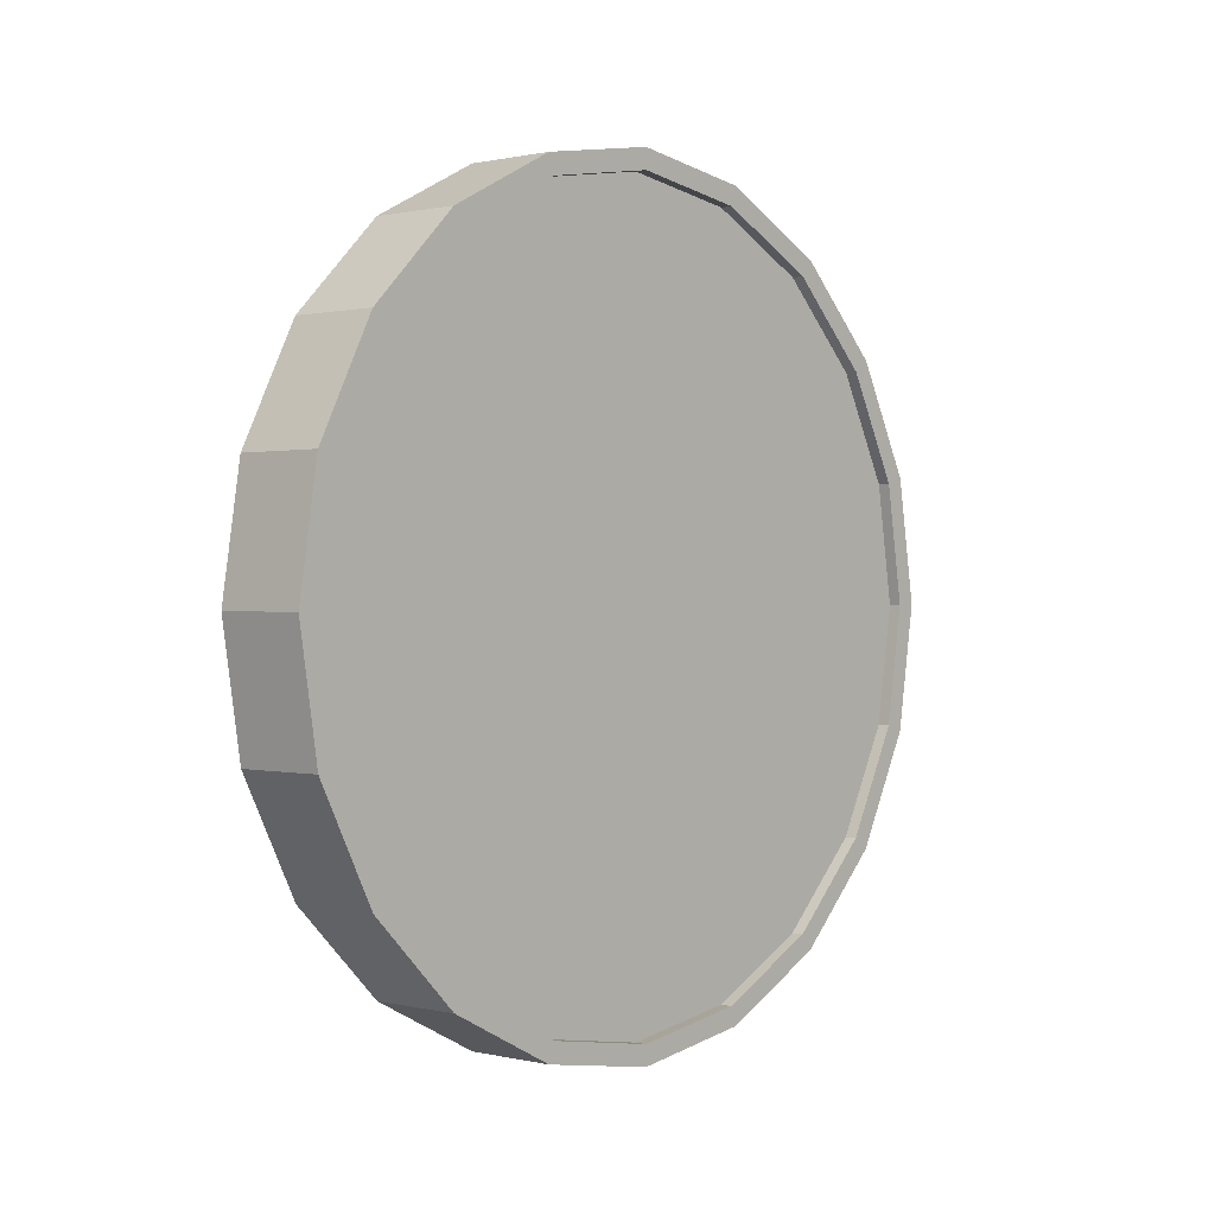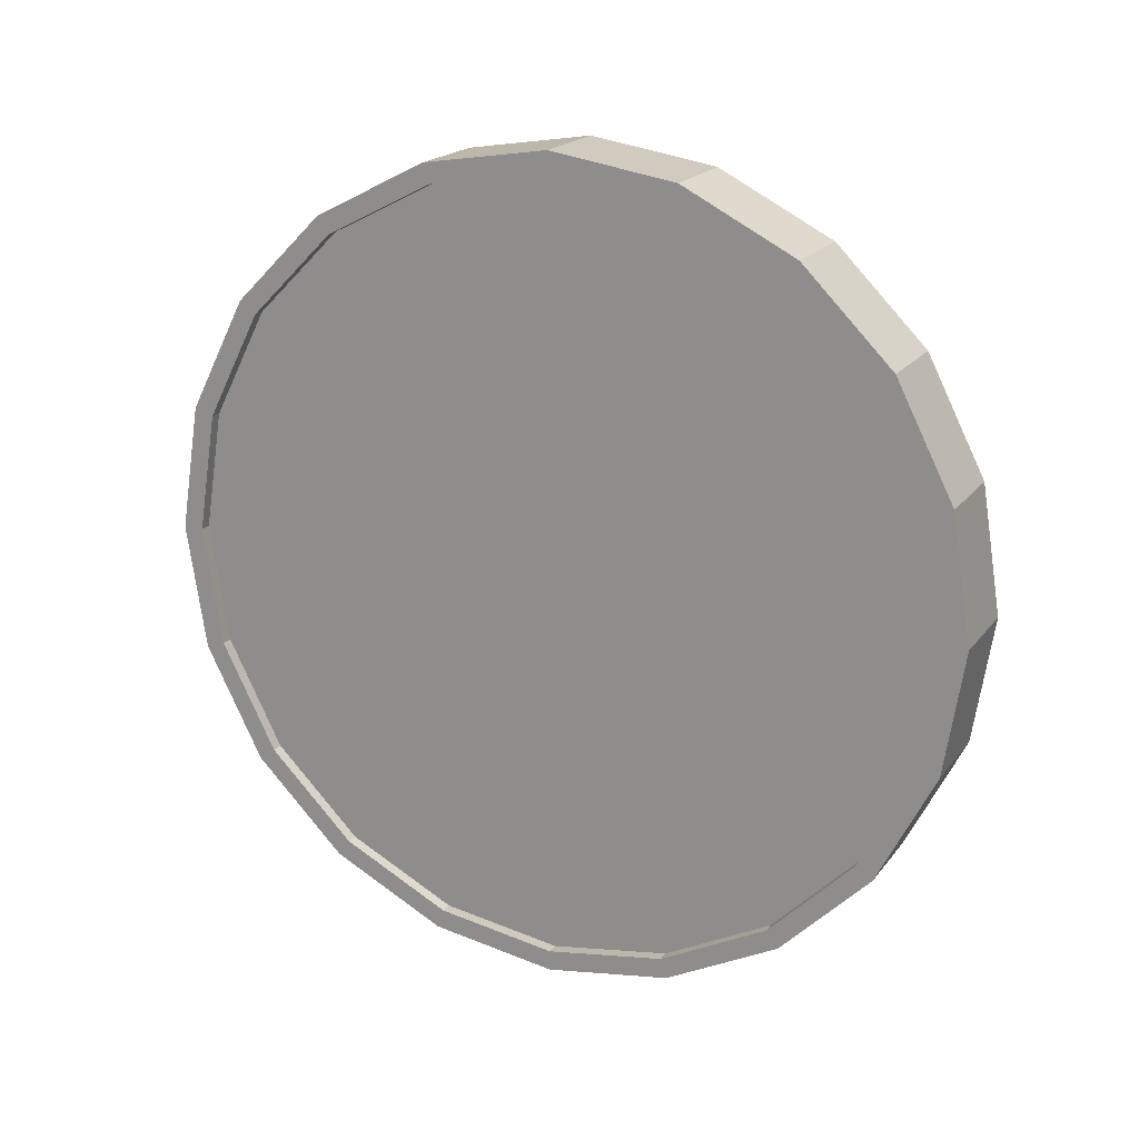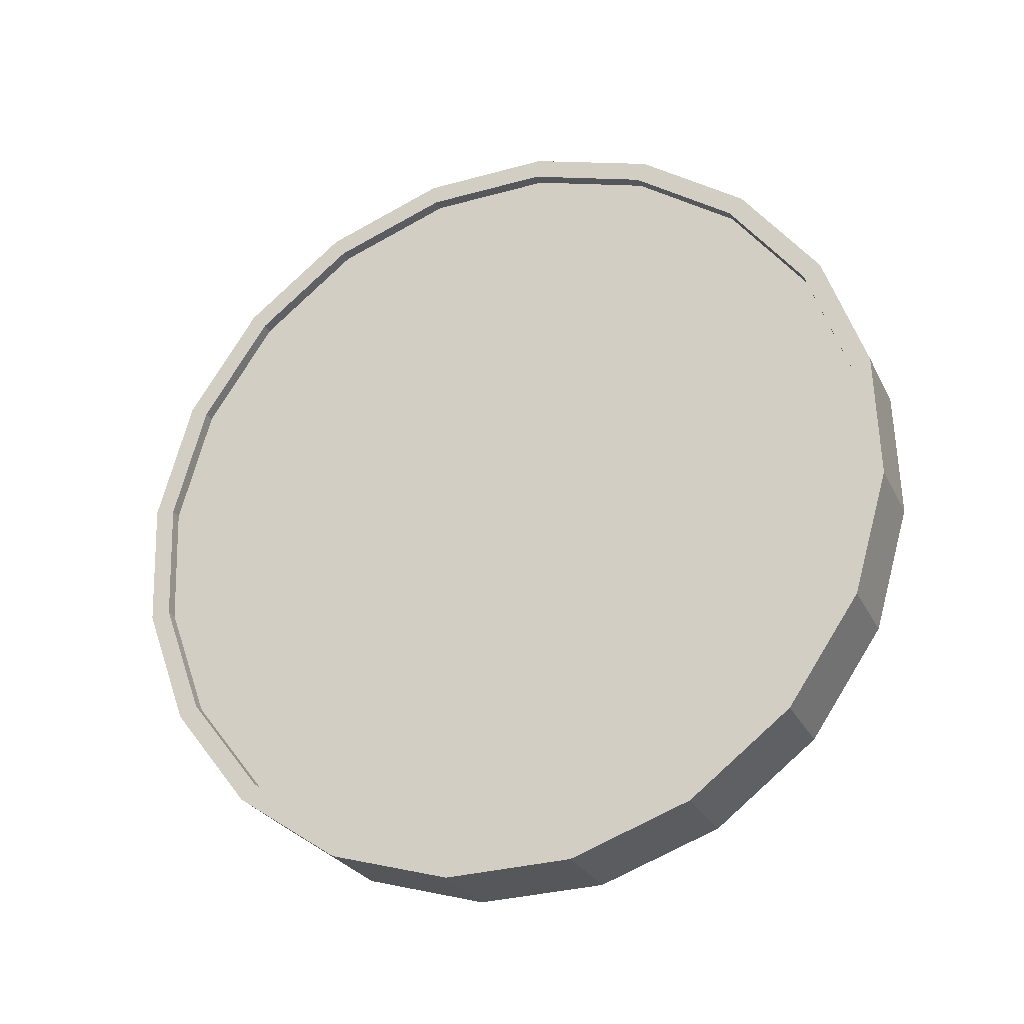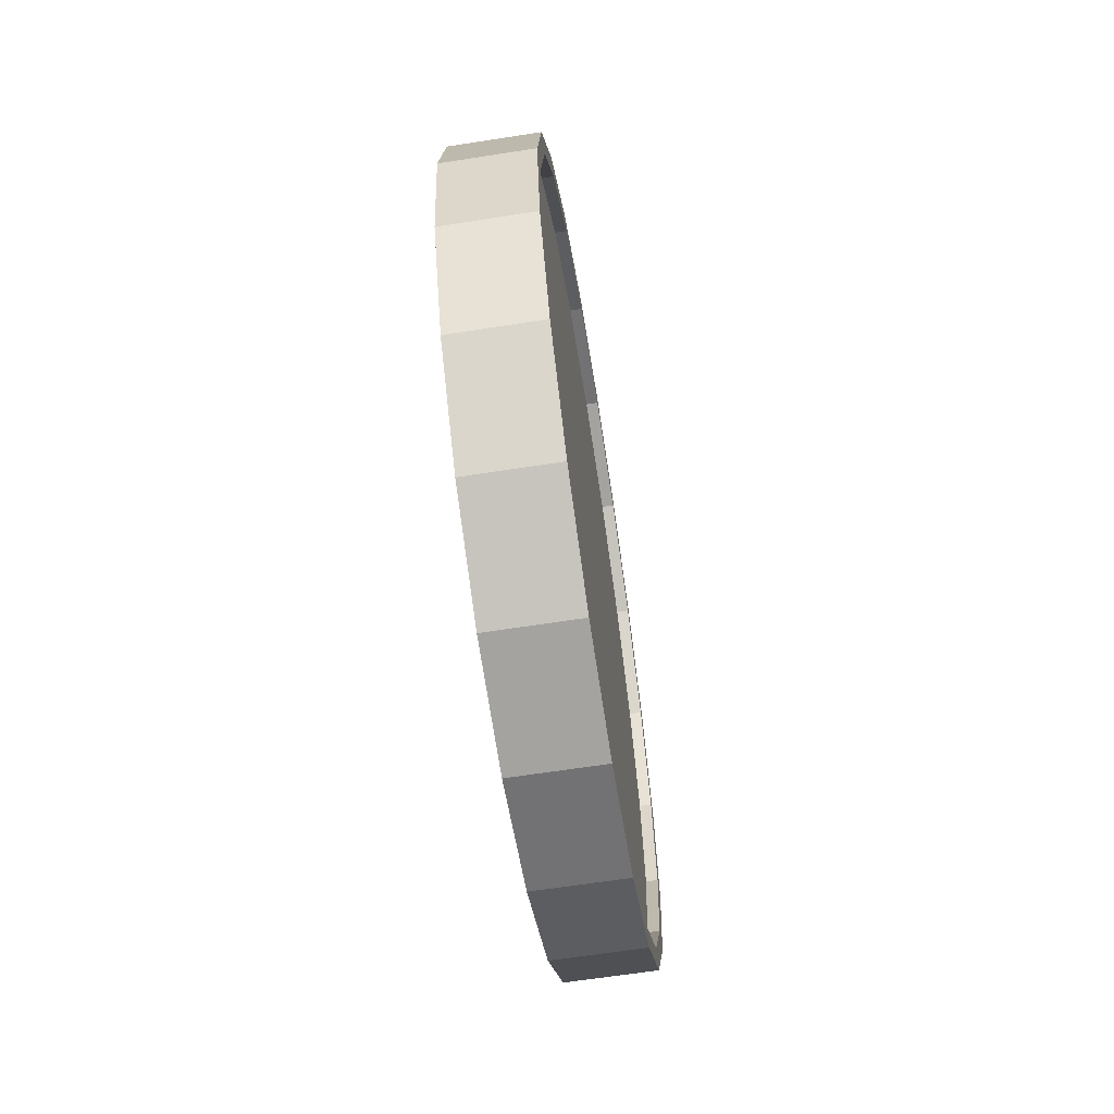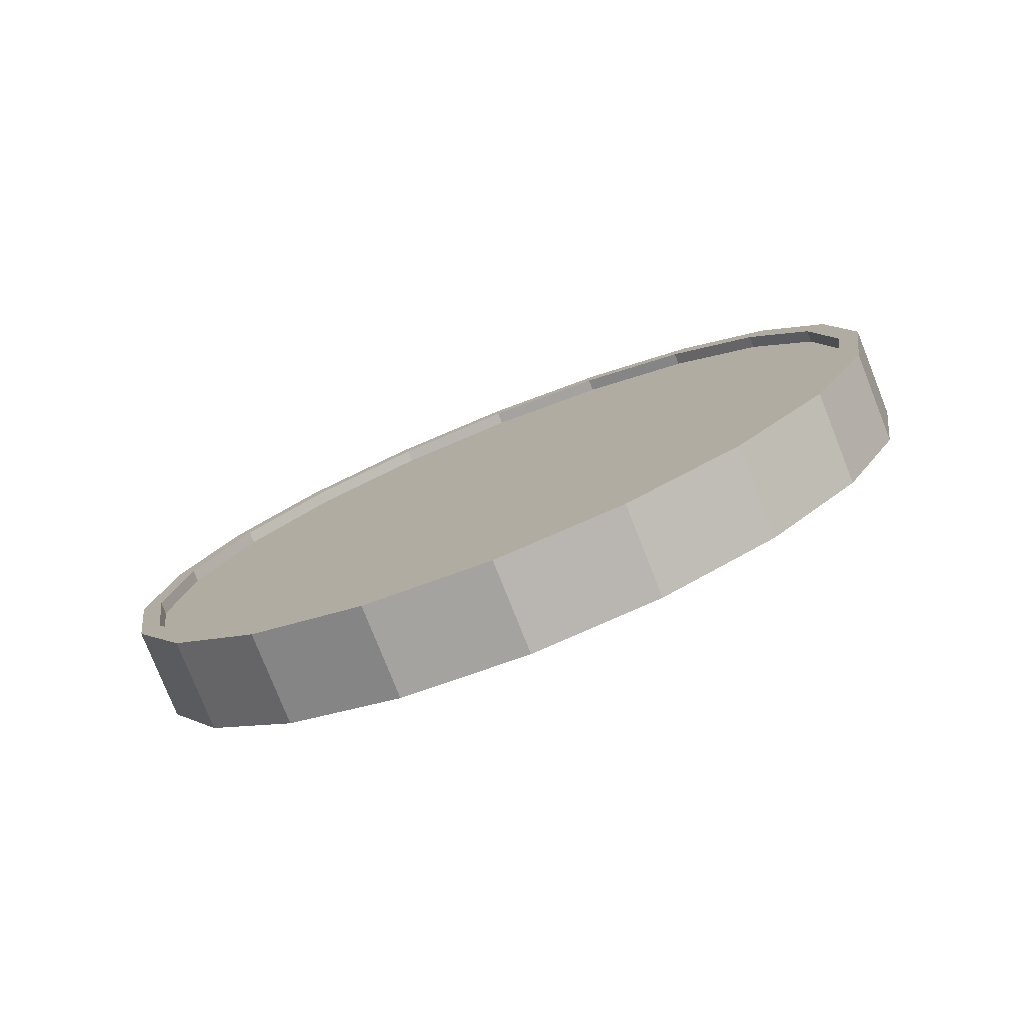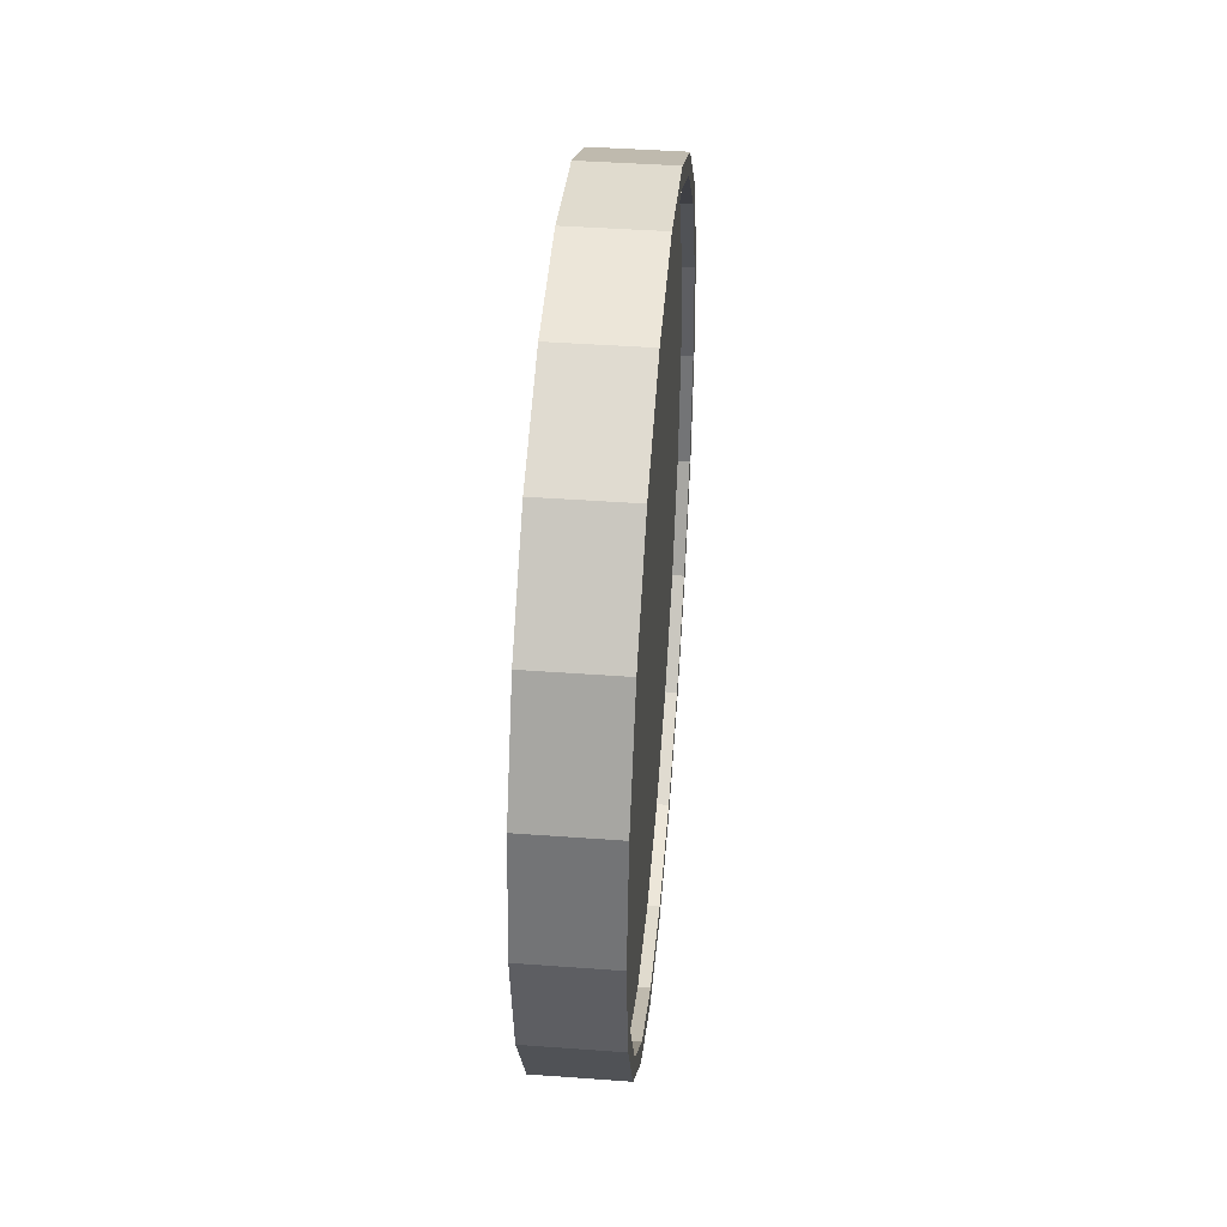
<metadata>
{"format":"obj","ext":"obj","renderer":"f3d","projection":"perspective","resolution":1024,"background":"white","views":[{"elev":0.6,"azim":24.3,"up":"+Y"},{"elev":19.1,"azim":-82.1,"up":"+Y"},{"elev":-7.3,"azim":112.5,"up":"+Z"},{"elev":-64.4,"azim":171.5,"up":"+Y"},{"elev":-78.1,"azim":-85.8,"up":"+Y"},{"elev":42.3,"azim":167.6,"up":"+Y"}]}
</metadata>
<code>
o Cylinder
v 0.192 1 -0.9878
v 0.407 1 -0.9204
v 0.1773 0.691 -0.9412
v 0.3923 0.691 -0.8737
v 0.1348 0.4122 -0.8056
v 0.3498 0.4122 -0.7381
v 0.06852 0.191 -0.5946
v 0.2835 0.191 -0.5271
v -0.01496 0.04894 -0.3286
v 0.2001 0.04894 -0.2611
v -0.1075 -0 -0.03374
v 0.1075 -0 0.03374
v -0.2001 0.04894 0.2611
v 0.01496 0.04894 0.3286
v -0.2835 0.191 0.5271
v -0.06852 0.191 0.5946
v -0.3498 0.4122 0.7381
v -0.1348 0.4122 0.8056
v -0.3923 0.691 0.8737
v -0.1773 0.691 0.9412
v -0.407 1 0.9204
v -0.192 1 0.9878
v -0.3923 1.309 0.8737
v -0.1773 1.309 0.9412
v -0.3498 1.588 0.7381
v -0.1348 1.588 0.8056
v -0.2835 1.809 0.5271
v -0.06852 1.809 0.5946
v -0.2001 1.951 0.2611
v 0.01496 1.951 0.3286
v -0.1075 2 -0.03375
v 0.1075 2 0.03374
v -0.01496 1.951 -0.3286
v 0.2001 1.951 -0.2611
v 0.06852 1.809 -0.5946
v 0.2835 1.809 -0.5271
v 0.1348 1.588 -0.8056
v 0.3498 1.588 -0.7381
v 0.1773 1.309 -0.9412
v 0.3923 1.309 -0.8737
v 0.3781 0.7064 -0.8283
v 0.392 1 -0.8727
v 0.3377 0.4416 -0.6995
v 0.2747 0.2314 -0.499
v 0.1954 0.0965 -0.2463
v 0.1075 0.05 0.03374
v 0.01959 0.0965 0.3138
v -0.05972 0.2314 0.5665
v -0.1227 0.4416 0.767
v -0.1631 0.7064 0.8958
v -0.177 1 0.9401
v -0.1631 1.294 0.8958
v -0.1227 1.558 0.767
v -0.05972 1.769 0.5665
v 0.01959 1.904 0.3138
v 0.1075 1.95 0.03374
v 0.1954 1.904 -0.2463
v 0.2747 1.769 -0.499
v 0.3377 1.558 -0.6995
v 0.3781 1.294 -0.8283
v 0.3495 0.7064 -0.8373
v 0.3634 1 -0.8816
v 0.3091 0.4416 -0.7085
v 0.2461 0.2314 -0.508
v 0.1668 0.0965 -0.2553
v 0.07888 0.05 0.02476
v -0.009032 0.0965 0.3049
v -0.08834 0.2314 0.5575
v -0.1513 0.4416 0.7581
v -0.1917 0.7064 0.8868
v -0.2056 1 0.9312
v -0.1917 1.294 0.8868
v -0.1513 1.558 0.7581
v -0.08834 1.769 0.5575
v -0.009032 1.904 0.3049
v 0.07888 1.95 0.02476
v 0.1668 1.904 -0.2553
v 0.2461 1.769 -0.508
v 0.3091 1.558 -0.7085
v 0.3495 1.294 -0.8373
v 0.177 1 -0.9401
v 0.1631 0.7064 -0.8958
v 0.1227 0.4416 -0.767
v 0.05972 0.2314 -0.5665
v -0.01959 0.0965 -0.3138
v -0.1075 0.05 -0.03374
v -0.1954 0.0965 0.2463
v -0.2747 0.2314 0.499
v -0.3377 0.4416 0.6995
v -0.3781 0.7064 0.8283
v -0.392 1 0.8727
v -0.3781 1.294 0.8283
v -0.3377 1.558 0.6995
v -0.2747 1.769 0.499
v -0.1954 1.904 0.2463
v -0.1075 1.95 -0.03375
v -0.01959 1.904 -0.3138
v 0.05972 1.769 -0.5665
v 0.1227 1.558 -0.767
v 0.1631 1.294 -0.8958
v 0.2056 1 -0.9312
v 0.1917 0.7064 -0.8868
v 0.1513 0.4416 -0.7581
v 0.08834 0.2314 -0.5575
v 0.009032 0.0965 -0.3049
v -0.07888 0.05 -0.02476
v -0.1668 0.0965 0.2553
v -0.2461 0.2314 0.508
v -0.3091 0.4416 0.7085
v -0.3495 0.7064 0.8373
v -0.3634 1 0.8816
v -0.3495 1.294 0.8373
v -0.3091 1.558 0.7085
v -0.2461 1.769 0.508
v -0.1668 1.904 0.2553
v -0.07888 1.95 -0.02476
v 0.009033 1.904 -0.3049
v 0.08834 1.769 -0.5575
v 0.1513 1.558 -0.7581
v 0.1917 1.294 -0.8868
g Cylinder_Cylinder_Material.001
f 1 2 4 3
f 3 4 6 5
f 5 6 8 7
f 7 8 10 9
f 9 10 12 11
f 11 12 14 13
f 13 14 16 15
f 15 16 18 17
f 17 18 20 19
f 19 20 22 21
f 21 22 24 23
f 23 24 26 25
f 25 26 28 27
f 27 28 30 29
f 29 30 32 31
f 31 32 34 33
f 33 34 36 35
f 35 36 38 37
f 14 12 46 47
f 37 38 40 39
f 39 40 2 1
f 21 23 92 91
f 50 49 69 70
f 24 22 51 52
f 34 32 56 57
f 10 8 44 45
f 20 18 49 50
f 30 28 54 55
f 40 38 59 60
f 6 4 41 43
f 16 14 47 48
f 26 24 52 53
f 36 34 57 58
f 12 10 45 46
f 22 20 50 51
f 32 30 55 56
f 2 40 60 42
f 8 6 43 44
f 18 16 48 49
f 4 2 42 41
f 28 26 53 54
f 38 36 58 59
f 61 62 80 79 78 77 76 75 74 73 72 71 70 69 68 67 66 65 64 63
f 43 41 61 63
f 58 57 77 78
f 51 50 70 71
f 44 43 63 64
f 59 58 78 79
f 52 51 71 72
f 45 44 64 65
f 60 59 79 80
f 53 52 72 73
f 46 45 65 66
f 42 60 80 62
f 54 53 73 74
f 47 46 66 67
f 55 54 74 75
f 48 47 67 68
f 56 55 75 76
f 49 48 68 69
f 41 42 62 61
f 57 56 76 77
f 83 84 104 103
f 31 33 97 96
f 7 9 85 84
f 17 19 90 89
f 27 29 95 94
f 37 39 100 99
f 3 5 83 82
f 13 15 88 87
f 23 25 93 92
f 33 35 98 97
f 9 11 86 85
f 19 21 91 90
f 29 31 96 95
f 39 1 81 100
f 5 7 84 83
f 15 17 89 88
f 1 3 82 81
f 25 27 94 93
f 35 37 99 98
f 11 13 87 86
f 101 102 103 104 105 106 107 108 109 110 111 112 113 114 115 116 117 118 119 120
f 98 99 119 118
f 91 92 112 111
f 84 85 105 104
f 99 100 120 119
f 92 93 113 112
f 85 86 106 105
f 100 81 101 120
f 93 94 114 113
f 86 87 107 106
f 94 95 115 114
f 87 88 108 107
f 95 96 116 115
f 88 89 109 108
f 81 82 102 101
f 96 97 117 116
f 89 90 110 109
f 82 83 103 102
f 97 98 118 117
f 90 91 111 110

</code>
